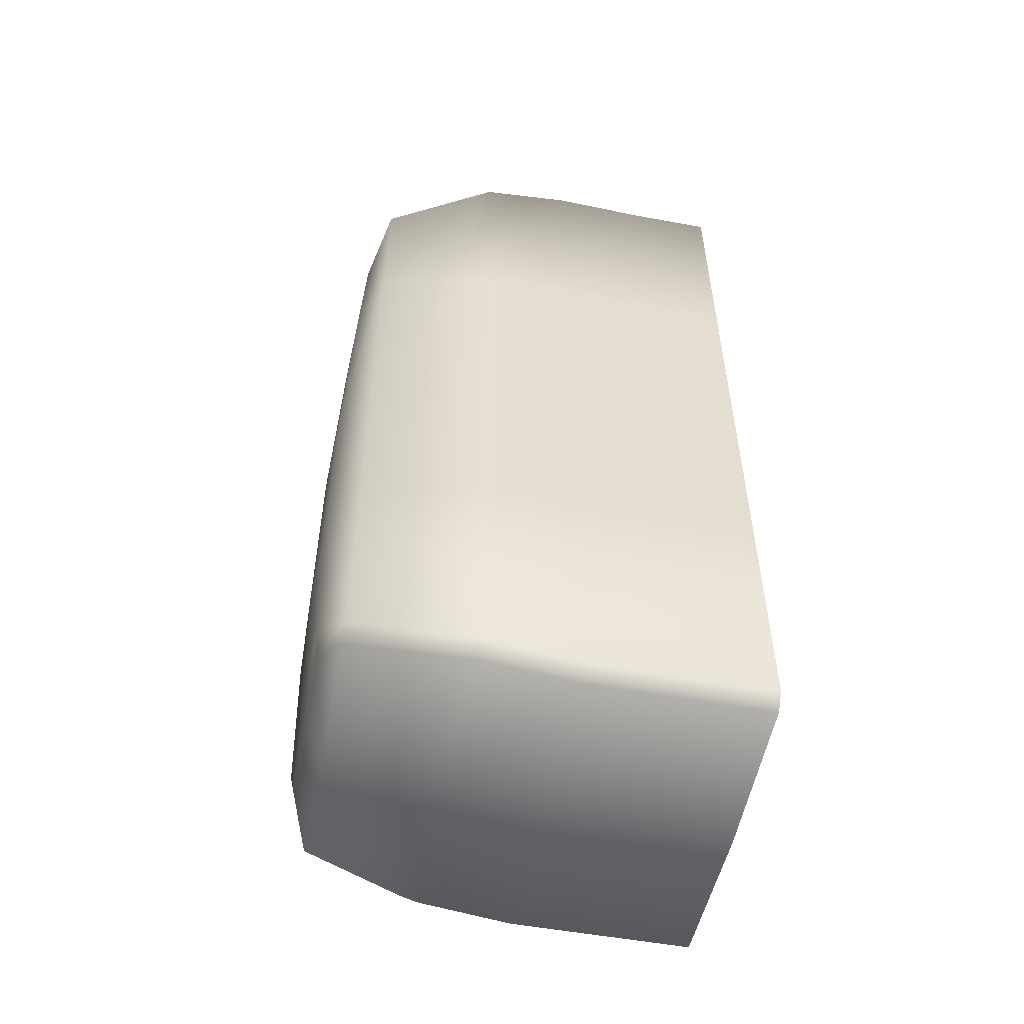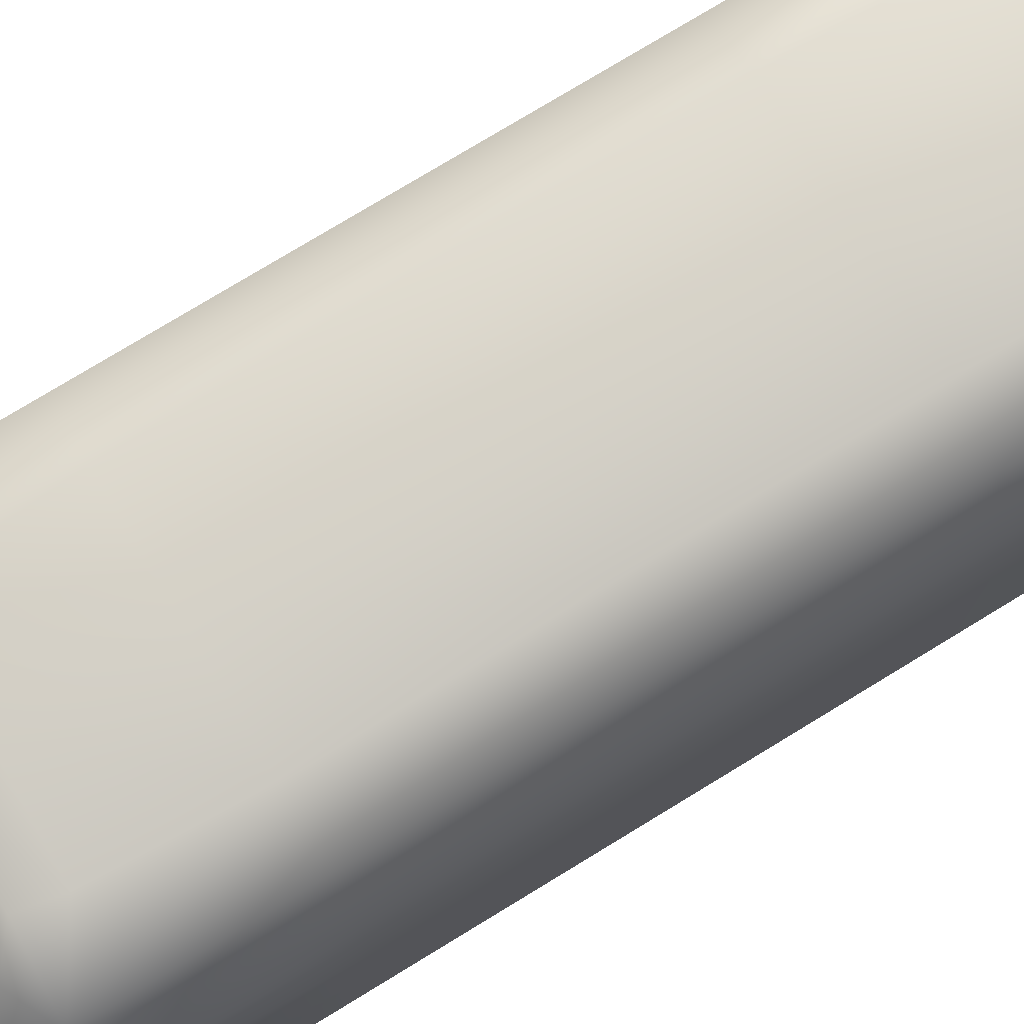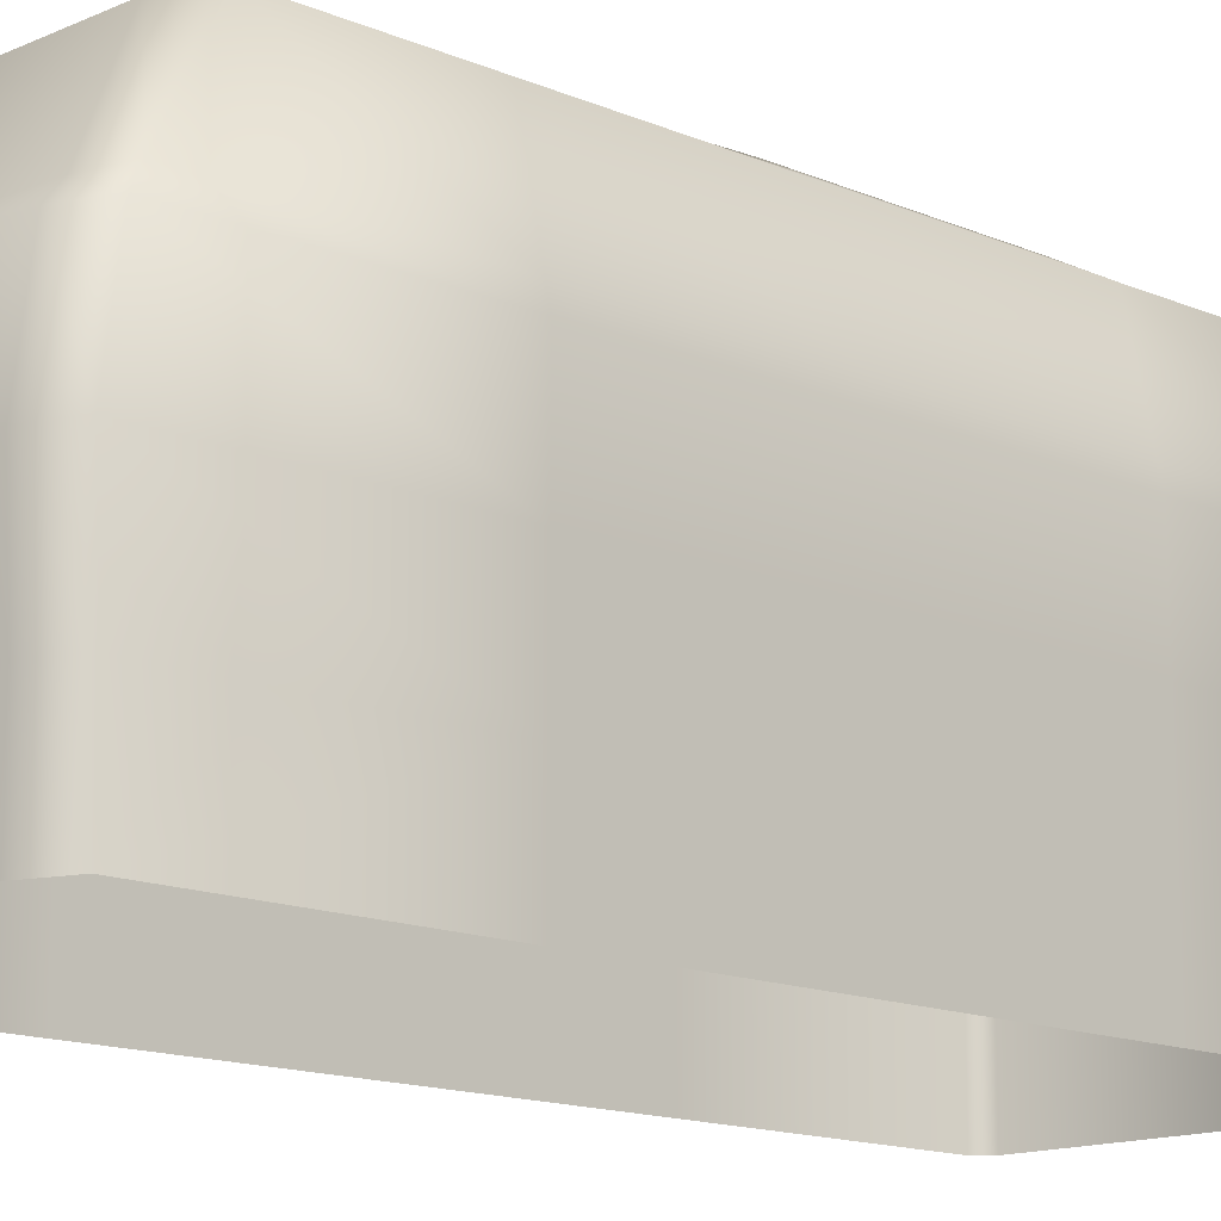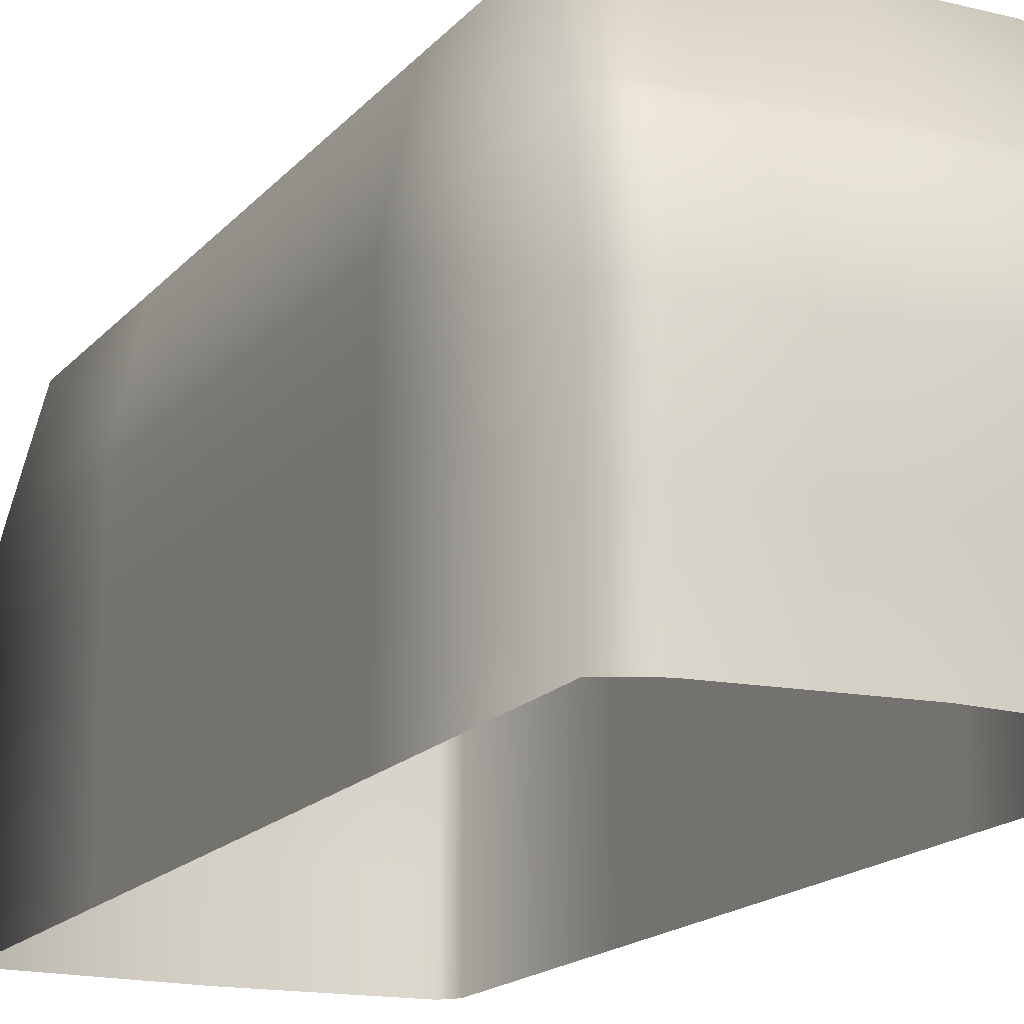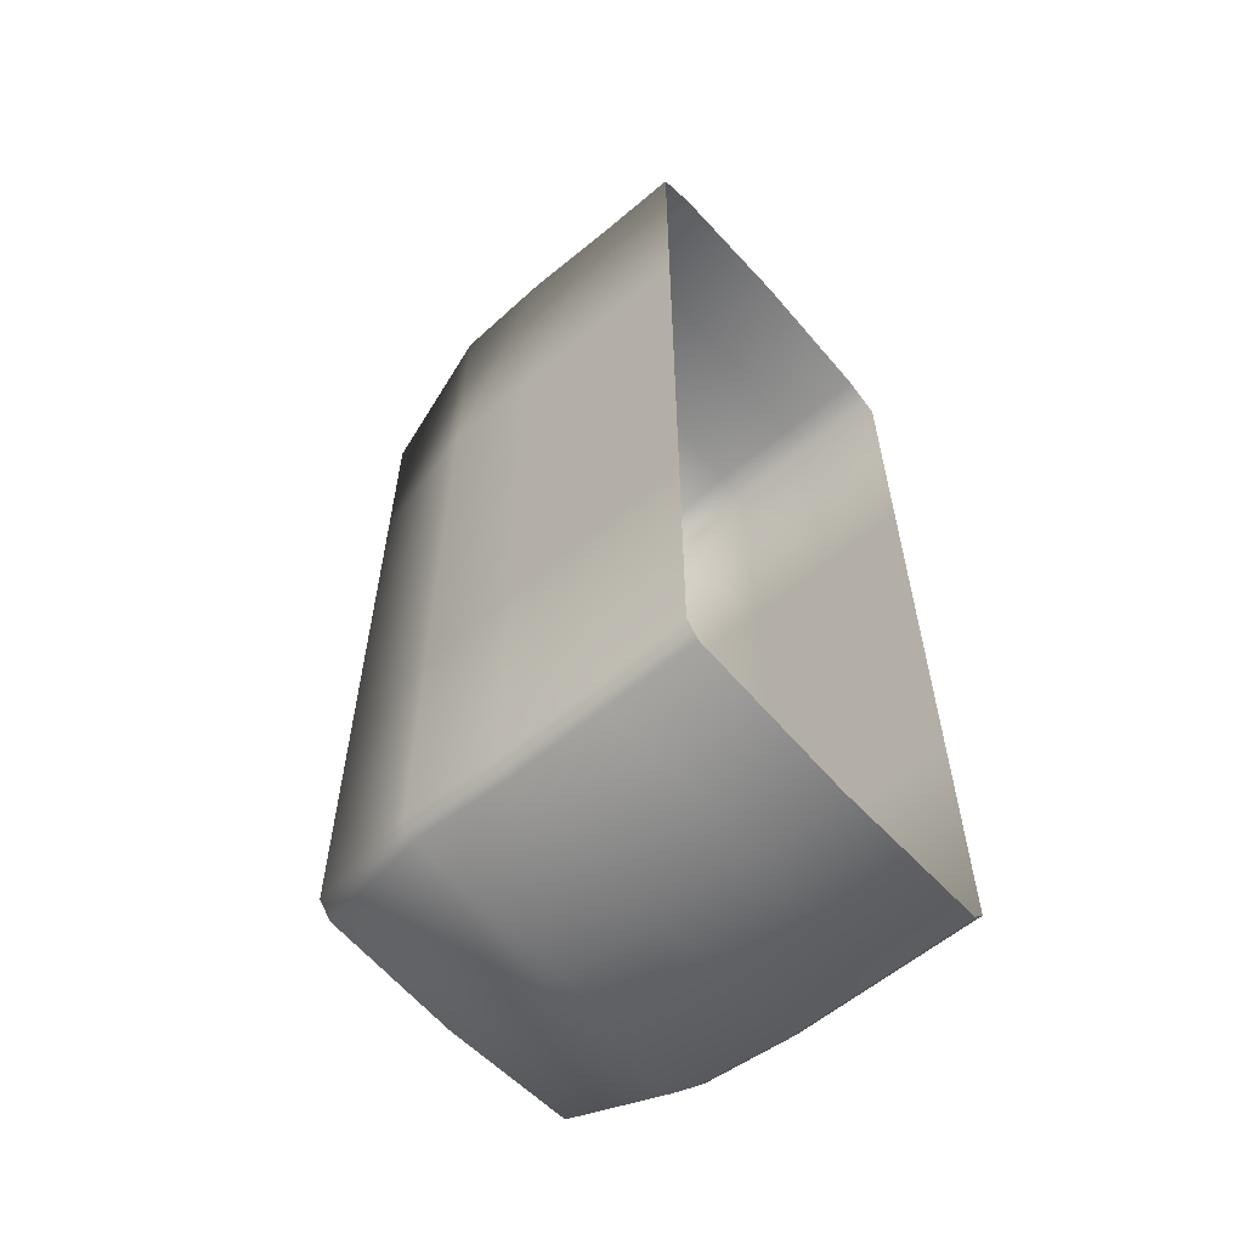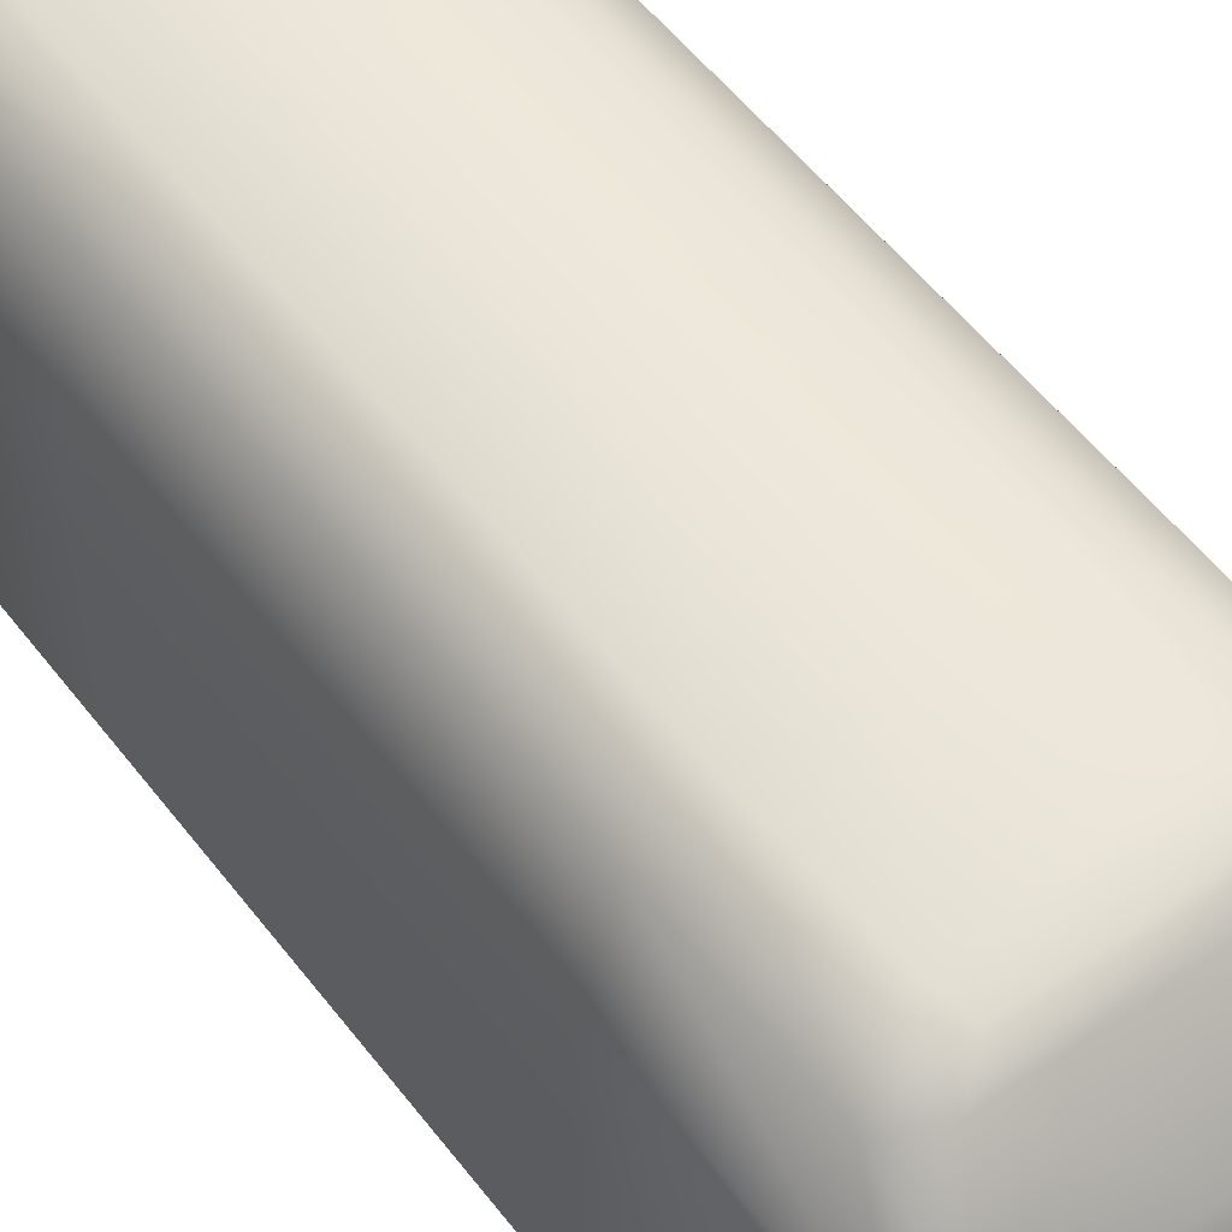
<metadata>
{"format":"obj","ext":"obj","renderer":"f3d","projection":"perspective","resolution":1024,"background":"white","views":[{"elev":-53.4,"azim":-101.2,"up":"+Z"},{"elev":77.4,"azim":58.7,"up":"+Y"},{"elev":-14.3,"azim":46.6,"up":"+Y"},{"elev":-16.2,"azim":-25.6,"up":"+Y"},{"elev":-59.0,"azim":-49.0,"up":"+Z"},{"elev":55.7,"azim":-37.2,"up":"+Y"}]}
</metadata>
<code>
g Bus_Mesh
v -2.202 2.198 -5.742
v -2.037 2.198 -5.921
v 2.037 2.198 -5.921
v 2.202 2.198 -5.742
v -2.202 2.198 5.426
v -1.739 2.198 5.629
v 2.202 2.198 5.426
v 1.739 2.198 5.629
v 0 2.198 -6.036
v 0 2.198 5.776
v -2.202 3.389 -0.2077
v -2.154 3.617 -0.2077
v 0 5.25 -0.208
v 2.202 2.198 -0.2077
v -2.202 2.198 -0.2077
v 1.891 4.862 -0.2077
v 1.246 5.216 -0.2079
v -1.891 4.862 -0.2077
v -1.246 5.216 -0.2079
v 2.202 3.389 -0.2077
v 0 1.006 -6.036
v 0 1.006 5.711
v 0 3.389 -5.892
v 0 3.389 5.619
v -0 5.024 4.36
v 0 4.863 4.674
v 0 5.109 -5.075
v 0 4.862 -5.589
v 0 -0.08488 -6.036
v 0 -0.08488 5.711
v 2.154 3.617 -0.2077
v 1.74 1.006 5.565
v 2.202 1.006 5.364
v -2.202 1.006 5.364
v -1.74 1.006 5.565
v -1.738 3.389 5.471
v -2.202 3.389 5.266
v 2.202 3.389 5.266
v 1.738 3.389 5.471
v -1.741 -0.08488 5.565
v -2.202 -0.08488 5.366
v 1.399 4.863 4.621
v 1.891 4.863 4.39
v 1.049 5.015 4.329
v 1.146 5.082 3.904
v -1.146 5.082 3.904
v -1.049 5.015 4.329
v -1.891 4.863 4.39
v -1.399 4.863 4.621
v 2.202 -0.08488 5.366
v 1.741 -0.08488 5.565
v 2.202 -0.08488 -0.2077
v 2.202 1.006 -0.2077
v -2.202 -0.08488 -0.2077
v -2.202 1.006 -0.2077
v 0 3.617 5.405
v 0 3.617 -5.863
v 1.685 3.617 5.271
v 2.154 3.617 5.13
v -2.154 3.617 5.13
v -1.685 3.617 5.271
v 2.202 1.006 -5.743
v 2.038 1.006 -5.921
v -2.038 1.006 -5.921
v -2.202 1.006 -5.743
v 2.037 3.389 -5.777
v 2.202 3.389 -5.598
v -2.202 3.389 -5.598
v -2.037 3.389 -5.777
v -2.202 -0.08488 -5.743
v -2.038 -0.08488 -5.921
v 1.891 4.862 -5.291
v 1.724 4.862 -5.476
v 1.216 5.154 -4.777
v 1.081 5.112 -4.99
v -1.081 5.112 -4.99
v -1.216 5.154 -4.777
v -1.724 4.862 -5.476
v -1.891 4.862 -5.291
v 2.038 -0.08488 -5.921
v 2.202 -0.08488 -5.743
v 2.154 3.617 -5.567
v 1.988 3.617 -5.748
v -1.988 3.617 -5.748
v -2.154 3.617 -5.567
v -2.202 1.006 2.397
v -2.202 1.006 -2.812
v 2.202 1.006 -2.812
v 2.202 1.006 2.397
v 2.202 3.389 2.397
v 2.202 3.389 -2.812
v -2.202 3.389 -2.812
v -2.202 3.389 2.397
v -2.202 -0.08488 2.397
v -2.202 -0.08488 -2.812
v 1.246 5.214 -2.812
v 1.237 5.143 2.396
v 1.891 4.863 2.397
v 1.891 4.862 -2.812
v -1.237 5.143 2.396
v -1.246 5.214 -2.812
v -1.891 4.862 -2.812
v -1.891 4.863 2.397
v 2.202 -0.08488 -2.812
v 2.202 -0.08488 2.397
v 0 5.251 -2.812
v 0 5.174 2.396
v 2.202 2.198 -2.812
v 2.202 2.198 2.397
v -2.202 2.198 2.397
v -2.202 2.198 -2.812
v 2.154 3.617 -2.812
v 2.154 3.617 2.397
v -2.154 3.617 2.397
v -2.154 3.617 -2.812
v 0 5.172 -4.768
v 0 5.105 3.871
f 27 75 73 28
f 62 88 104 81
f 10 24 36 6
f 115 102 79 85
f 2 69 23 9
f 111 92 68 1
f 64 21 29 71
f 87 111 1 65
f 27 76 77 116
f 97 45 43 98
f 76 27 28 78
f 113 98 43 59
f 58 42 26 56
f 9 23 66 3
f 4 67 91 108
f 92 115 85 68
f 56 26 49 61
f 21 63 80 29
f 57 28 73 83
f 60 48 103 114
f 101 77 79 102
f 22 35 40 30
f 89 109 7 33
f 46 100 103 48
f 82 72 99 112
f 107 100 46 117
f 23 57 83 66
f 84 78 28 57
f 74 116 106 96
f 32 22 30 51
f 34 86 94 41
f 44 25 26 42
f 25 47 49 26
f 62 4 108 88
f 92 111 15 11
f 8 32 33 7
f 6 36 37 5
f 43 45 44 42
f 46 48 49 47
f 58 39 38 59
f 60 37 36 61
f 34 41 40 35
f 50 33 32 51
f 8 39 24 10
f 48 60 61 49
f 42 58 59 43
f 97 107 117 45
f 109 90 38 7
f 74 96 99 72
f 24 56 61 36
f 39 58 56 24
f 5 37 93 110
f 69 84 57 23
f 90 113 59 38
f 4 62 63 3
f 2 64 65 1
f 73 75 74 72
f 76 78 79 77
f 83 73 72 82
f 85 79 78 84
f 62 81 80 63
f 70 65 64 71
f 66 83 82 67
f 68 85 84 69
f 37 60 114 93
f 69 2 1 68
f 67 4 3 66
f 32 8 10 22
f 35 6 5 34
f 39 8 7 38
f 34 5 110 86
f 67 82 112 91
f 21 9 3 63
f 89 33 50 105
f 64 2 9 21
f 22 10 6 35
f 55 54 94 86
f 53 52 104 88
f 31 20 91 112
f 19 18 103 100
f 17 16 99 96
f 15 55 86 110
f 14 53 88 108
f 13 17 96 106
f 12 11 93 114
f 19 13 106 101
f 16 31 112 99
f 18 12 114 103
f 20 14 108 91
f 11 15 110 93
f 87 65 70 95
f 90 109 14 20
f 102 115 12 18
f 98 113 31 16
f 100 107 13 19
f 115 92 11 12
f 107 97 17 13
f 109 89 53 14
f 111 87 55 15
f 97 98 16 17
f 101 102 18 19
f 113 90 20 31
f 89 105 52 53
f 87 95 54 55
f 116 74 75 27
f 116 77 101 106
f 117 46 47 25
f 45 117 25 44

</code>
